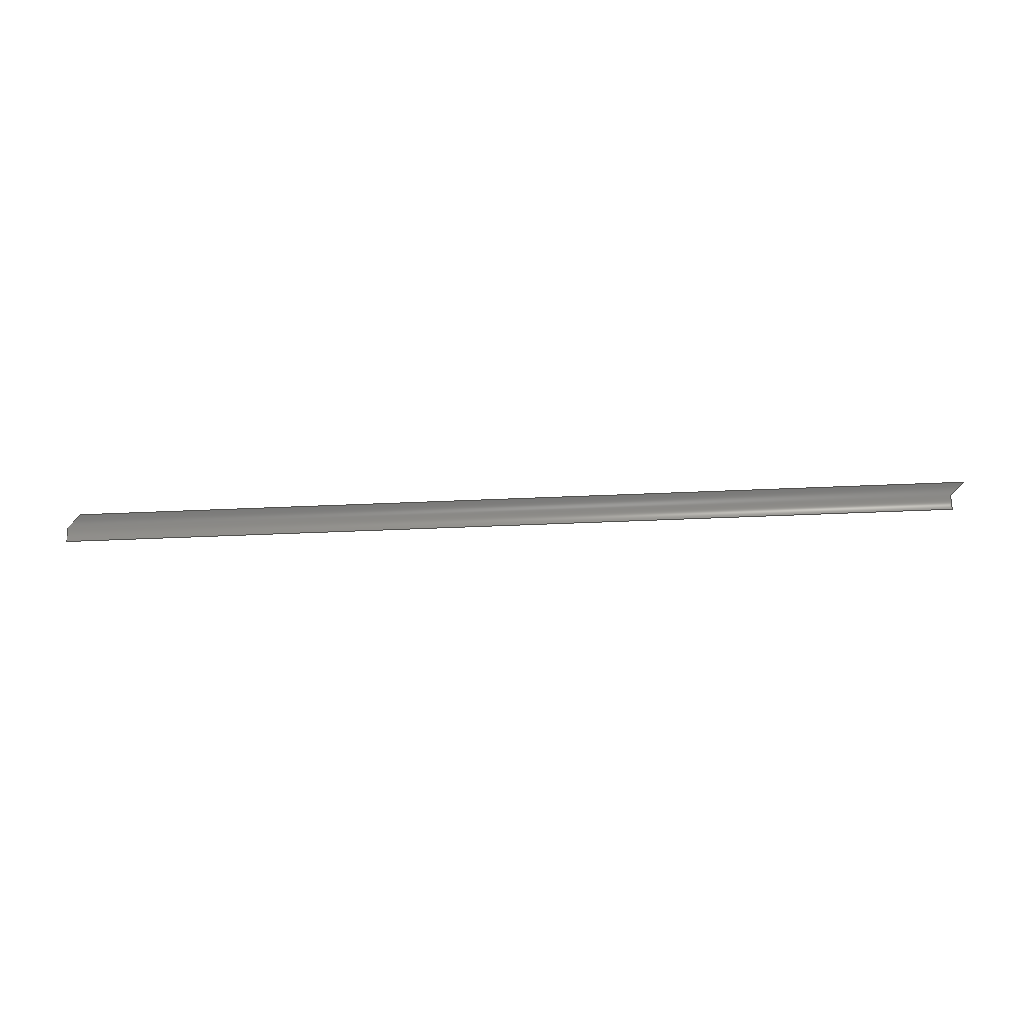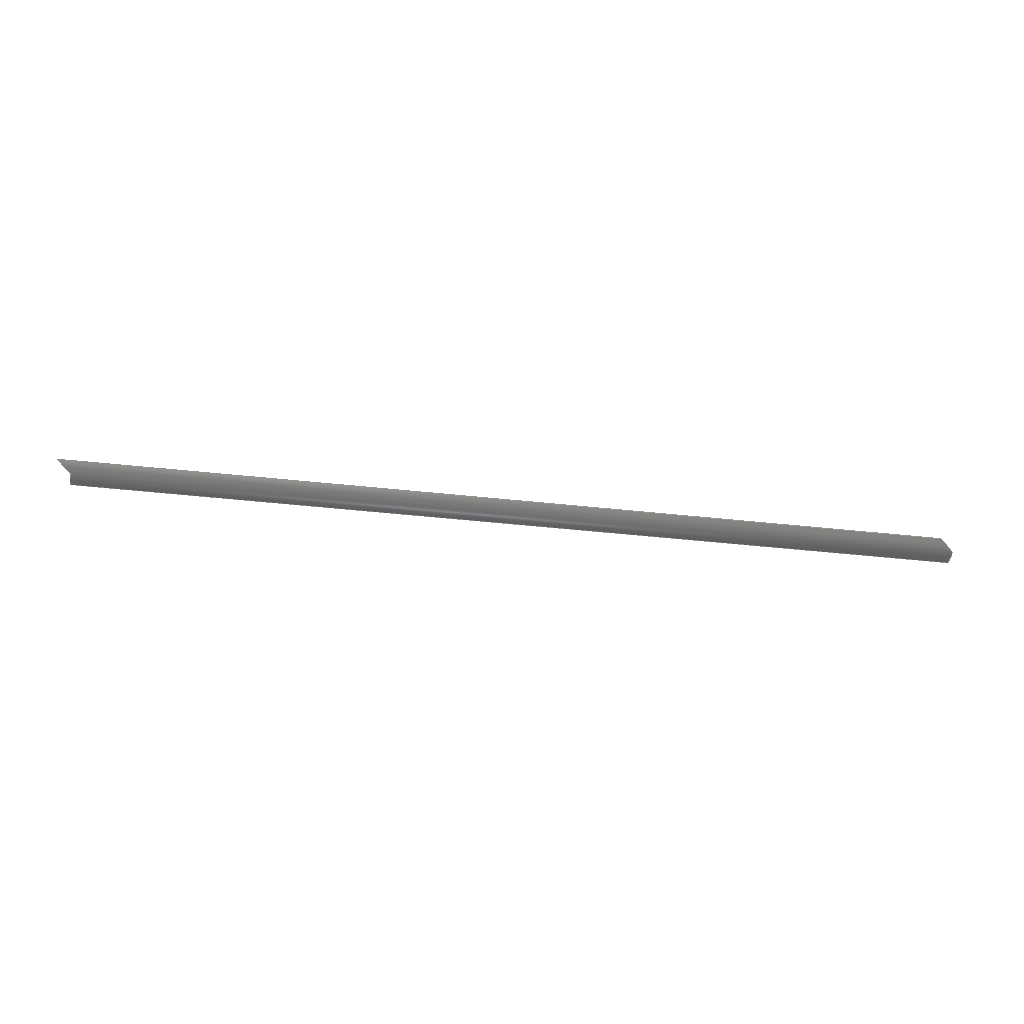
<metadata>
{"format":"step","ext":"stp","renderer":"f3d","projection":"perspective","resolution":1024,"background":"white","views":[{"elev":52.2,"azim":-176.4,"up":"+Y"},{"elev":-32.2,"azim":-1.3,"up":"+Y"}]}
</metadata>
<code>
ISO-10303-21;
DATA;
#1 = APPLICATION_PROTOCOL_DEFINITION('committee draft',
  'automotive_design',1997,#2);
#2 = APPLICATION_CONTEXT(
  'core data for automotive mechanical design processes');
#3 = SHAPE_DEFINITION_REPRESENTATION(#4,#10);
#4 = PRODUCT_DEFINITION_SHAPE('','',#5);
#5 = PRODUCT_DEFINITION('design','',#6,#9);
#6 = PRODUCT_DEFINITION_FORMATION('','',#7);
#7 = PRODUCT('Open CASCADE STEP translator 6.8 382',
  'Open CASCADE STEP translator 6.8 382','',(#8));
#8 = MECHANICAL_CONTEXT('',#2,'mechanical');
#9 = PRODUCT_DEFINITION_CONTEXT('part definition',#2,'design');
#10 = MANIFOLD_SURFACE_SHAPE_REPRESENTATION('',(#11,#15),#261);
#11 = AXIS2_PLACEMENT_3D('',#12,#13,#14);
#12 = CARTESIAN_POINT('',(0,0,0));
#13 = DIRECTION('',(0,0,1));
#14 = DIRECTION('',(1,0,-0));
#15 = SHELL_BASED_SURFACE_MODEL('',(#16));
#16 = OPEN_SHELL('',(#17));
#17 = ADVANCED_FACE('',(#18),#33,.T.);
#18 = FACE_BOUND('',#19,.T.);
#19 = EDGE_LOOP('',(#20,#66,#104,#143,#184,#222));
#20 = ORIENTED_EDGE('',*,*,#21,.F.);
#21 = EDGE_CURVE('',#22,#24,#26,.T.);
#22 = VERTEX_POINT('',#23);
#23 = CARTESIAN_POINT('',(-98.9,2.992,4.685)
  );
#24 = VERTEX_POINT('',#25);
#25 = CARTESIAN_POINT('',(-98.62,3.896,7.854)
  );
#26 = SURFACE_CURVE('',#27,(#32),.PCURVE_S1);
#27 = CIRCLE('',#28,5.988);
#28 = AXIS2_PLACEMENT_3D('',#29,#30,#31);
#29 = CARTESIAN_POINT('',(-98.64,8.974,4.681)
  );
#30 = DIRECTION('',(-0.9962,0.04339,
    0.07545));
#31 = DIRECTION('',(-0.04346,-0.9991,
    0.0006398));
#32 = PCURVE('',#33,#38);
#33 = CYLINDRICAL_SURFACE('',#34,5.988);
#34 = AXIS2_PLACEMENT_3D('',#35,#36,#37);
#35 = CARTESIAN_POINT('',(-1.063,4.724,-2.709
    ));
#36 = DIRECTION('',(-0.9962,0.04339,
    0.07545));
#37 = DIRECTION('',(-0.04346,-0.9991,
    0.0006398));
#38 = DEFINITIONAL_REPRESENTATION('',(#39),#65);
#39 = B_SPLINE_CURVE_WITH_KNOTS('',3,(#40,#41,#42,#43,#44,#45,#46,#47,
    #48,#49,#50,#51,#52,#53,#54,#55,#56,#57,#58,#59,#60,#61,#62,#63,#64)
  ,.UNSPECIFIED.,.F.,.F.,(4,1,1,1,1,1,1,1,1,1,1,1,1,1,1,1,1,1,1,1,1,1,4)
  ,(0,0.02543,0.05086,0.07629,
    0.1017,0.1272,0.1526,0.178,
    0.2034,0.2289,0.2543,0.2797,
    0.3052,0.3306,0.356,0.3815,
    0.4069,0.4323,0.4578,0.4832,
    0.5086,0.534,0.5595),
  .QUASI_UNIFORM_KNOTS.);
#40 = CARTESIAN_POINT('',(0,97.95));
#41 = CARTESIAN_POINT('',(0.008477,97.95));
#42 = CARTESIAN_POINT('',(0.02543,97.95));
#43 = CARTESIAN_POINT('',(0.05086,97.95));
#44 = CARTESIAN_POINT('',(0.07629,97.95));
#45 = CARTESIAN_POINT('',(0.1017,97.95));
#46 = CARTESIAN_POINT('',(0.1272,97.95));
#47 = CARTESIAN_POINT('',(0.1526,97.95));
#48 = CARTESIAN_POINT('',(0.178,97.95));
#49 = CARTESIAN_POINT('',(0.2034,97.95));
#50 = CARTESIAN_POINT('',(0.2289,97.95));
#51 = CARTESIAN_POINT('',(0.2543,97.95));
#52 = CARTESIAN_POINT('',(0.2797,97.95));
#53 = CARTESIAN_POINT('',(0.3052,97.95));
#54 = CARTESIAN_POINT('',(0.3306,97.95));
#55 = CARTESIAN_POINT('',(0.356,97.95));
#56 = CARTESIAN_POINT('',(0.3815,97.95));
#57 = CARTESIAN_POINT('',(0.4069,97.95));
#58 = CARTESIAN_POINT('',(0.4323,97.95));
#59 = CARTESIAN_POINT('',(0.4578,97.95));
#60 = CARTESIAN_POINT('',(0.4832,97.95));
#61 = CARTESIAN_POINT('',(0.5086,97.95));
#62 = CARTESIAN_POINT('',(0.534,97.95));
#63 = CARTESIAN_POINT('',(0.551,97.95));
#64 = CARTESIAN_POINT('',(0.5595,97.95));
#65 = ( GEOMETRIC_REPRESENTATION_CONTEXT(2) 
PARAMETRIC_REPRESENTATION_CONTEXT() REPRESENTATION_CONTEXT('2D SPACE',''
  ) );
#66 = ORIENTED_EDGE('',*,*,#67,.F.);
#67 = EDGE_CURVE('',#68,#22,#70,.T.);
#68 = VERTEX_POINT('',#69);
#69 = CARTESIAN_POINT('',(100.3,-5.685,
    -10.4));
#70 = SURFACE_CURVE('',#71,(#75),.PCURVE_S1);
#71 = LINE('',#72,#73);
#72 = CARTESIAN_POINT('',(100.3,-5.685,
    -10.4));
#73 = VECTOR('',#74,1);
#74 = DIRECTION('',(-0.9962,0.04339,
    0.07545));
#75 = PCURVE('',#33,#76);
#76 = DEFINITIONAL_REPRESENTATION('',(#77),#103);
#77 = B_SPLINE_CURVE_WITH_KNOTS('',3,(#78,#79,#80,#81,#82,#83,#84,#85,
    #86,#87,#88,#89,#90,#91,#92,#93,#94,#95,#96,#97,#98,#99,#100,#101,
    #102),.UNSPECIFIED.,.F.,.F.,(4,1,1,1,1,1,1,1,1,1,1,1,1,1,1,1,1,1,1,1
    ,1,1,4),(0,9.091,18.18,27.27,
    36.36,45.45,54.55,63.64,
    72.73,81.82,90.91,100,
    109.1,118.2,127.3,136.4,
    145.5,154.5,163.6,172.7,
    181.8,190.9,200),
  .QUASI_UNIFORM_KNOTS.);
#78 = CARTESIAN_POINT('',(0,-102.1));
#79 = CARTESIAN_POINT('',(-9.566e-13,-99.02));
#80 = CARTESIAN_POINT('',(-1.851e-12,-92.96));
#81 = CARTESIAN_POINT('',(-1.491e-12,-83.87));
#82 = CARTESIAN_POINT('',(-1.586e-12,-74.78));
#83 = CARTESIAN_POINT('',(-1.561e-12,-65.69));
#84 = CARTESIAN_POINT('',(-1.569e-12,-56.6));
#85 = CARTESIAN_POINT('',(-1.567e-12,-47.51));
#86 = CARTESIAN_POINT('',(-1.566e-12,-38.41));
#87 = CARTESIAN_POINT('',(-1.568e-12,-29.32));
#88 = CARTESIAN_POINT('',(-1.567e-12,-20.23));
#89 = CARTESIAN_POINT('',(-1.568e-12,-11.14));
#90 = CARTESIAN_POINT('',(-1.565e-12,-2.051));
#91 = CARTESIAN_POINT('',(-1.566e-12,7.04));
#92 = CARTESIAN_POINT('',(-1.568e-12,16.13));
#93 = CARTESIAN_POINT('',(-1.566e-12,25.22));
#94 = CARTESIAN_POINT('',(-1.568e-12,34.31));
#95 = CARTESIAN_POINT('',(-1.566e-12,43.4));
#96 = CARTESIAN_POINT('',(-1.568e-12,52.49));
#97 = CARTESIAN_POINT('',(-1.563e-12,61.59));
#98 = CARTESIAN_POINT('',(-1.586e-12,70.68));
#99 = CARTESIAN_POINT('',(-1.49e-12,79.77));
#100 = CARTESIAN_POINT('',(-1.849e-12,88.86));
#101 = CARTESIAN_POINT('',(-9.566e-13,94.92));
#102 = CARTESIAN_POINT('',(0,97.95));
#103 = ( GEOMETRIC_REPRESENTATION_CONTEXT(2) 
PARAMETRIC_REPRESENTATION_CONTEXT() REPRESENTATION_CONTEXT('2D SPACE',''
  ) );
#104 = ORIENTED_EDGE('',*,*,#105,.F.);
#105 = EDGE_CURVE('',#106,#68,#108,.T.);
#106 = VERTEX_POINT('',#107);
#107 = CARTESIAN_POINT('',(100.6,-4.782,
    -7.236));
#108 = SURFACE_CURVE('',#109,(#114),.PCURVE_S1);
#109 = CIRCLE('',#110,5.988);
#110 = AXIS2_PLACEMENT_3D('',#111,#112,#113);
#111 = CARTESIAN_POINT('',(100.6,0.2967,-10.41
    ));
#112 = DIRECTION('',(0.9962,-0.04339,
    -0.07545));
#113 = DIRECTION('',(0.003185,-0.8481,0.5298)
  );
#114 = PCURVE('',#33,#115);
#115 = DEFINITIONAL_REPRESENTATION('',(#116),#142);
#116 = B_SPLINE_CURVE_WITH_KNOTS('',3,(#117,#118,#119,#120,#121,#122,
    #123,#124,#125,#126,#127,#128,#129,#130,#131,#132,#133,#134,#135,
    #136,#137,#138,#139,#140,#141),.UNSPECIFIED.,.F.,.F.,(4,1,1,1,1,1,1,
    1,1,1,1,1,1,1,1,1,1,1,1,1,1,1,4),(0,0.02543,
    0.05086,0.07629,0.1017,0.1272,
    0.1526,0.178,0.2034,0.2289,0.2543
    ,0.2797,0.3052,0.3306,0.356,
    0.3815,0.4069,0.4323,0.4578,
    0.4832,0.5086,0.534,0.5595),
  .QUASI_UNIFORM_KNOTS.);
#117 = CARTESIAN_POINT('',(0.5595,-102.1));
#118 = CARTESIAN_POINT('',(0.551,-102.1));
#119 = CARTESIAN_POINT('',(0.534,-102.1));
#120 = CARTESIAN_POINT('',(0.5086,-102.1));
#121 = CARTESIAN_POINT('',(0.4832,-102.1));
#122 = CARTESIAN_POINT('',(0.4578,-102.1));
#123 = CARTESIAN_POINT('',(0.4323,-102.1));
#124 = CARTESIAN_POINT('',(0.4069,-102.1));
#125 = CARTESIAN_POINT('',(0.3815,-102.1));
#126 = CARTESIAN_POINT('',(0.356,-102.1));
#127 = CARTESIAN_POINT('',(0.3306,-102.1));
#128 = CARTESIAN_POINT('',(0.3052,-102.1));
#129 = CARTESIAN_POINT('',(0.2797,-102.1));
#130 = CARTESIAN_POINT('',(0.2543,-102.1));
#131 = CARTESIAN_POINT('',(0.2289,-102.1));
#132 = CARTESIAN_POINT('',(0.2034,-102.1));
#133 = CARTESIAN_POINT('',(0.178,-102.1));
#134 = CARTESIAN_POINT('',(0.1526,-102.1));
#135 = CARTESIAN_POINT('',(0.1272,-102.1));
#136 = CARTESIAN_POINT('',(0.1017,-102.1));
#137 = CARTESIAN_POINT('',(0.07629,-102.1));
#138 = CARTESIAN_POINT('',(0.05086,-102.1));
#139 = CARTESIAN_POINT('',(0.02543,-102.1));
#140 = CARTESIAN_POINT('',(0.008477,-102.1));
#141 = CARTESIAN_POINT('',(0,-102.1));
#142 = ( GEOMETRIC_REPRESENTATION_CONTEXT(2) 
PARAMETRIC_REPRESENTATION_CONTEXT() REPRESENTATION_CONTEXT('2D SPACE',''
  ) );
#143 = ORIENTED_EDGE('',*,*,#144,.F.);
#144 = EDGE_CURVE('',#145,#106,#147,.T.);
#145 = VERTEX_POINT('',#146);
#146 = CARTESIAN_POINT('',(97.81,-2.545,
    -4.987));
#147 = SURFACE_CURVE('',#148,(#155),.PCURVE_S1);
#148 = B_SPLINE_CURVE_WITH_KNOTS('',3,(#149,#150,#151,#152,#153,#154),
  .UNSPECIFIED.,.F.,.F.,(4,1,1,4),(0,0.3333,0.6667,1),
  .UNSPECIFIED.);
#149 = CARTESIAN_POINT('',(97.81,-2.545,
    -4.987));
#150 = CARTESIAN_POINT('',(98.14,-2.844,
    -5.175));
#151 = CARTESIAN_POINT('',(98.78,-3.415,
    -5.596));
#152 = CARTESIAN_POINT('',(99.71,-4.176,
    -6.361));
#153 = CARTESIAN_POINT('',(100.3,-4.595,
    -6.936));
#154 = CARTESIAN_POINT('',(100.6,-4.782,
    -7.236));
#155 = PCURVE('',#33,#156);
#156 = DEFINITIONAL_REPRESENTATION('',(#157),#183);
#157 = B_SPLINE_CURVE_WITH_KNOTS('',3,(#158,#159,#160,#161,#162,#163,
    #164,#165,#166,#167,#168,#169,#170,#171,#172,#173,#174,#175,#176,
    #177,#178,#179,#180,#181,#182),.UNSPECIFIED.,.F.,.F.,(4,1,1,1,1,1,1,
    1,1,1,1,1,1,1,1,1,1,1,1,1,1,1,4),(0,0.04545,
    0.09091,0.1364,0.1818,0.2273,
    0.2727,0.3182,0.3636,0.4091,
    0.4545,0.5,0.5455,0.5909,0.6364,
    0.6818,0.7273,0.7727,0.8182,
    0.8636,0.9091,0.9545,1),
  .QUASI_UNIFORM_KNOTS.);
#158 = CARTESIAN_POINT('',(1.053,-98.99));
#159 = CARTESIAN_POINT('',(1.046,-99.03));
#160 = CARTESIAN_POINT('',(1.031,-99.13));
#161 = CARTESIAN_POINT('',(1.008,-99.27));
#162 = CARTESIAN_POINT('',(0.9859,-99.42));
#163 = CARTESIAN_POINT('',(0.9636,-99.56));
#164 = CARTESIAN_POINT('',(0.9412,-99.7));
#165 = CARTESIAN_POINT('',(0.9187,-99.84));
#166 = CARTESIAN_POINT('',(0.8963,-99.98));
#167 = CARTESIAN_POINT('',(0.8738,-100.1));
#168 = CARTESIAN_POINT('',(0.8513,-100.3));
#169 = CARTESIAN_POINT('',(0.8287,-100.4));
#170 = CARTESIAN_POINT('',(0.8062,-100.5));
#171 = CARTESIAN_POINT('',(0.7836,-100.7));
#172 = CARTESIAN_POINT('',(0.7611,-100.8));
#173 = CARTESIAN_POINT('',(0.7385,-101));
#174 = CARTESIAN_POINT('',(0.716,-101.1));
#175 = CARTESIAN_POINT('',(0.6936,-101.2));
#176 = CARTESIAN_POINT('',(0.6712,-101.4));
#177 = CARTESIAN_POINT('',(0.6488,-101.5));
#178 = CARTESIAN_POINT('',(0.6264,-101.6));
#179 = CARTESIAN_POINT('',(0.6041,-101.8));
#180 = CARTESIAN_POINT('',(0.5818,-101.9));
#181 = CARTESIAN_POINT('',(0.5669,-102));
#182 = CARTESIAN_POINT('',(0.5595,-102.1));
#183 = ( GEOMETRIC_REPRESENTATION_CONTEXT(2) 
PARAMETRIC_REPRESENTATION_CONTEXT() REPRESENTATION_CONTEXT('2D SPACE',''
  ) );
#184 = ORIENTED_EDGE('',*,*,#185,.F.);
#185 = EDGE_CURVE('',#186,#145,#188,.T.);
#186 = VERTEX_POINT('',#187);
#187 = CARTESIAN_POINT('',(-101.3,6.124,
    10.09));
#188 = SURFACE_CURVE('',#189,(#193),.PCURVE_S1);
#189 = LINE('',#190,#191);
#190 = CARTESIAN_POINT('',(-101.3,6.124,
    10.09));
#191 = VECTOR('',#192,1);
#192 = DIRECTION('',(0.9962,-0.04339,
    -0.07545));
#193 = PCURVE('',#33,#194);
#194 = DEFINITIONAL_REPRESENTATION('',(#195),#221);
#195 = B_SPLINE_CURVE_WITH_KNOTS('',3,(#196,#197,#198,#199,#200,#201,
    #202,#203,#204,#205,#206,#207,#208,#209,#210,#211,#212,#213,#214,
    #215,#216,#217,#218,#219,#220),.UNSPECIFIED.,.F.,.F.,(4,1,1,1,1,1,1,
    1,1,1,1,1,1,1,1,1,1,1,1,1,1,1,4),(0,9.083,18.17,
    27.25,36.33,45.41,54.5,
    63.58,72.66,81.74,90.83,
    99.91,109,118.1,127.2,
    136.2,145.3,154.4,163.5,
    172.6,181.7,190.7,199.8),
  .QUASI_UNIFORM_KNOTS.);
#196 = CARTESIAN_POINT('',(1.053,100.8));
#197 = CARTESIAN_POINT('',(1.053,97.81));
#198 = CARTESIAN_POINT('',(1.053,91.75));
#199 = CARTESIAN_POINT('',(1.053,82.67));
#200 = CARTESIAN_POINT('',(1.053,73.59));
#201 = CARTESIAN_POINT('',(1.053,64.5));
#202 = CARTESIAN_POINT('',(1.053,55.42));
#203 = CARTESIAN_POINT('',(1.053,46.34));
#204 = CARTESIAN_POINT('',(1.053,37.25));
#205 = CARTESIAN_POINT('',(1.053,28.17));
#206 = CARTESIAN_POINT('',(1.053,19.09));
#207 = CARTESIAN_POINT('',(1.053,10.01));
#208 = CARTESIAN_POINT('',(1.053,0.9239));
#209 = CARTESIAN_POINT('',(1.053,-8.159));
#210 = CARTESIAN_POINT('',(1.053,-17.24));
#211 = CARTESIAN_POINT('',(1.053,-26.32));
#212 = CARTESIAN_POINT('',(1.053,-35.41));
#213 = CARTESIAN_POINT('',(1.053,-44.49));
#214 = CARTESIAN_POINT('',(1.053,-53.57));
#215 = CARTESIAN_POINT('',(1.053,-62.66));
#216 = CARTESIAN_POINT('',(1.053,-71.74));
#217 = CARTESIAN_POINT('',(1.053,-80.82));
#218 = CARTESIAN_POINT('',(1.053,-89.9));
#219 = CARTESIAN_POINT('',(1.053,-95.96));
#220 = CARTESIAN_POINT('',(1.053,-98.99));
#221 = ( GEOMETRIC_REPRESENTATION_CONTEXT(2) 
PARAMETRIC_REPRESENTATION_CONTEXT() REPRESENTATION_CONTEXT('2D SPACE',''
  ) );
#222 = ORIENTED_EDGE('',*,*,#223,.F.);
#223 = EDGE_CURVE('',#24,#186,#224,.T.);
#224 = SURFACE_CURVE('',#225,(#232),.PCURVE_S1);
#225 = B_SPLINE_CURVE_WITH_KNOTS('',3,(#226,#227,#228,#229,#230,#231),
  .UNSPECIFIED.,.F.,.F.,(4,1,1,4),(0,0.3333,0.6667,1),
  .UNSPECIFIED.);
#226 = CARTESIAN_POINT('',(-98.62,3.896,7.854
    ));
#227 = CARTESIAN_POINT('',(-98.9,4.082,8.154
    ));
#228 = CARTESIAN_POINT('',(-99.47,4.501,8.727
    ));
#229 = CARTESIAN_POINT('',(-100.3,5.26,9.487)
  );
#230 = CARTESIAN_POINT('',(-100.9,5.828,9.904
    ));
#231 = CARTESIAN_POINT('',(-101.3,6.124,
    10.09));
#232 = PCURVE('',#33,#233);
#233 = DEFINITIONAL_REPRESENTATION('',(#234),#260);
#234 = B_SPLINE_CURVE_WITH_KNOTS('',3,(#235,#236,#237,#238,#239,#240,
    #241,#242,#243,#244,#245,#246,#247,#248,#249,#250,#251,#252,#253,
    #254,#255,#256,#257,#258,#259),.UNSPECIFIED.,.F.,.F.,(4,1,1,1,1,1,1,
    1,1,1,1,1,1,1,1,1,1,1,1,1,1,1,4),(0,0.04545,
    0.09091,0.1364,0.1818,0.2273,
    0.2727,0.3182,0.3636,0.4091,
    0.4545,0.5,0.5455,0.5909,0.6364,
    0.6818,0.7273,0.7727,0.8182,
    0.8636,0.9091,0.9545,1),
  .QUASI_UNIFORM_KNOTS.);
#235 = CARTESIAN_POINT('',(0.5595,97.95));
#236 = CARTESIAN_POINT('',(0.5669,97.99));
#237 = CARTESIAN_POINT('',(0.5819,98.08));
#238 = CARTESIAN_POINT('',(0.6043,98.2));
#239 = CARTESIAN_POINT('',(0.6267,98.33));
#240 = CARTESIAN_POINT('',(0.6491,98.46));
#241 = CARTESIAN_POINT('',(0.6716,98.59));
#242 = CARTESIAN_POINT('',(0.694,98.72));
#243 = CARTESIAN_POINT('',(0.7165,98.85));
#244 = CARTESIAN_POINT('',(0.739,98.98));
#245 = CARTESIAN_POINT('',(0.7616,99.11));
#246 = CARTESIAN_POINT('',(0.7841,99.24));
#247 = CARTESIAN_POINT('',(0.8067,99.37));
#248 = CARTESIAN_POINT('',(0.8292,99.5));
#249 = CARTESIAN_POINT('',(0.8518,99.63));
#250 = CARTESIAN_POINT('',(0.8743,99.76));
#251 = CARTESIAN_POINT('',(0.8967,99.9));
#252 = CARTESIAN_POINT('',(0.9191,100));
#253 = CARTESIAN_POINT('',(0.9415,100.2));
#254 = CARTESIAN_POINT('',(0.9639,100.3));
#255 = CARTESIAN_POINT('',(0.9862,100.4));
#256 = CARTESIAN_POINT('',(1.008,100.6));
#257 = CARTESIAN_POINT('',(1.031,100.7));
#258 = CARTESIAN_POINT('',(1.046,100.8));
#259 = CARTESIAN_POINT('',(1.053,100.8));
#260 = ( GEOMETRIC_REPRESENTATION_CONTEXT(2) 
PARAMETRIC_REPRESENTATION_CONTEXT() REPRESENTATION_CONTEXT('2D SPACE',''
  ) );
#261 = ( GEOMETRIC_REPRESENTATION_CONTEXT(3) 
GLOBAL_UNCERTAINTY_ASSIGNED_CONTEXT((#265)) GLOBAL_UNIT_ASSIGNED_CONTEXT
((#262,#263,#264)) REPRESENTATION_CONTEXT('Context #1',
  '3D Context with UNIT and UNCERTAINTY') );
#262 = ( LENGTH_UNIT() NAMED_UNIT(*) SI_UNIT(.MILLI.,.METRE.) );
#263 = ( NAMED_UNIT(*) PLANE_ANGLE_UNIT() SI_UNIT($,.RADIAN.) );
#264 = ( NAMED_UNIT(*) SI_UNIT($,.STERADIAN.) SOLID_ANGLE_UNIT() );
#265 = UNCERTAINTY_MEASURE_WITH_UNIT(LENGTH_MEASURE(5e-05),#262,
  'distance_accuracy_value','confusion accuracy');
#266 = PRODUCT_TYPE('part',$,(#7));
ENDSEC;
END-ISO-10303-21;

</code>
